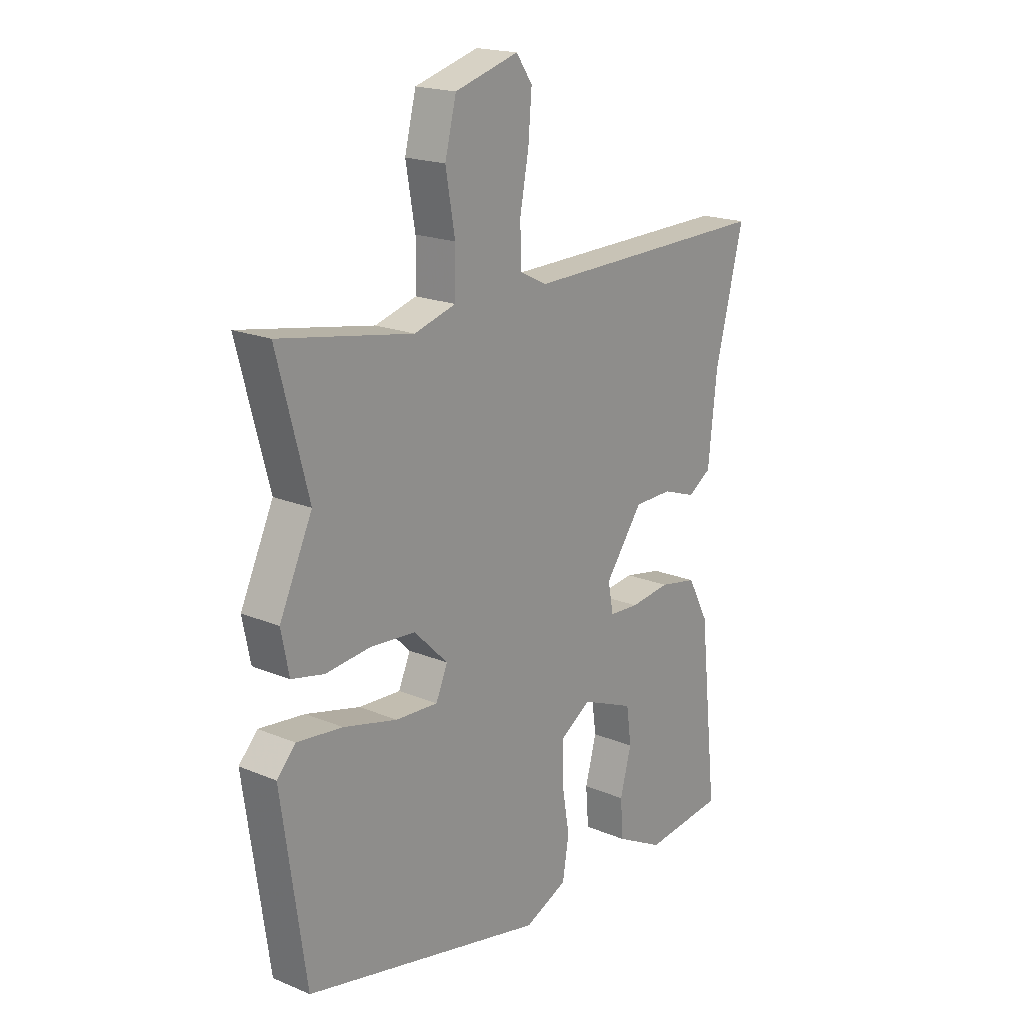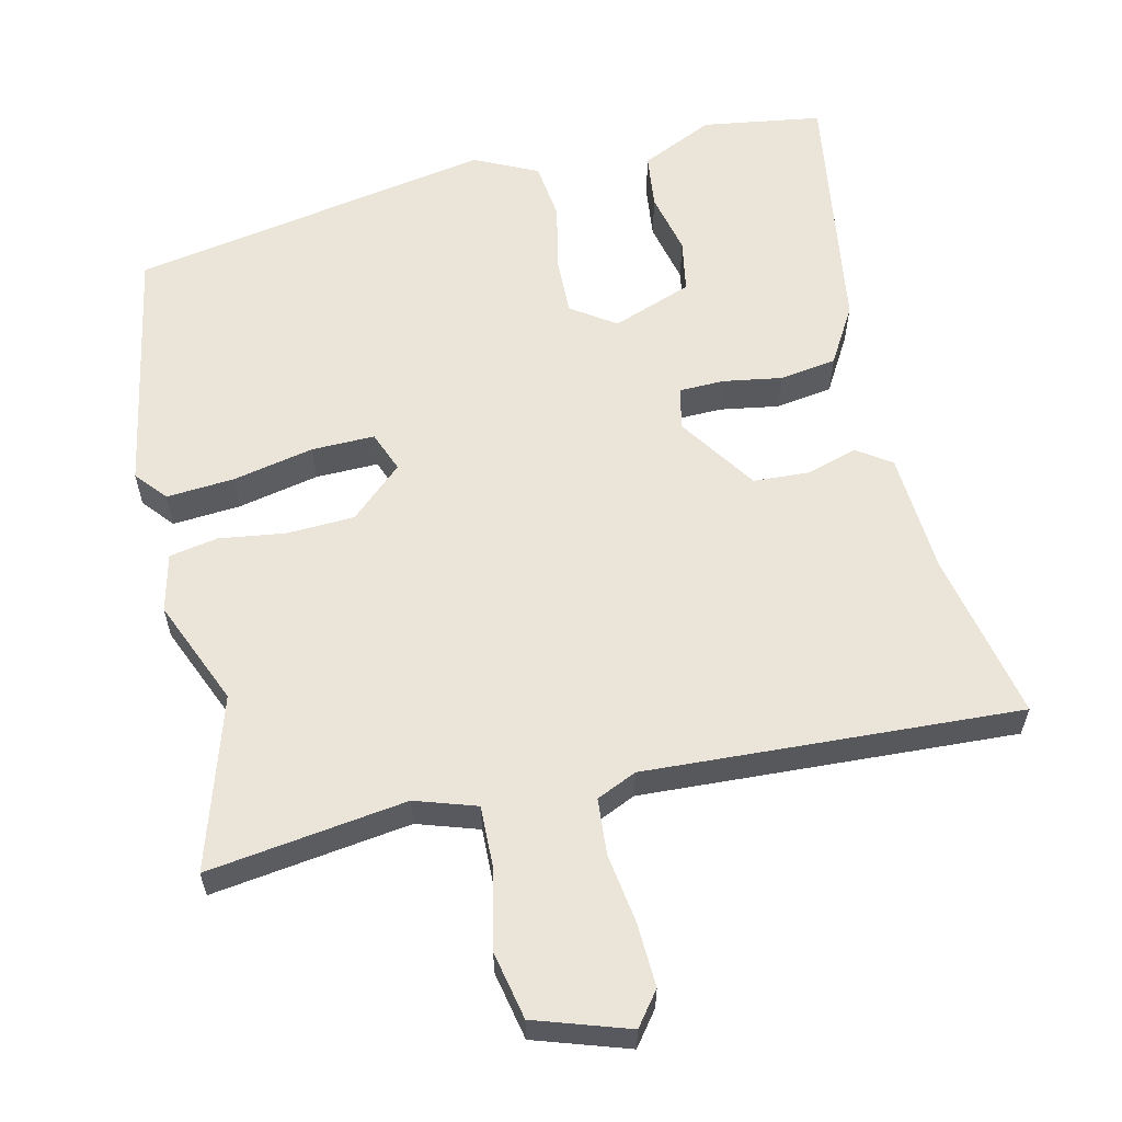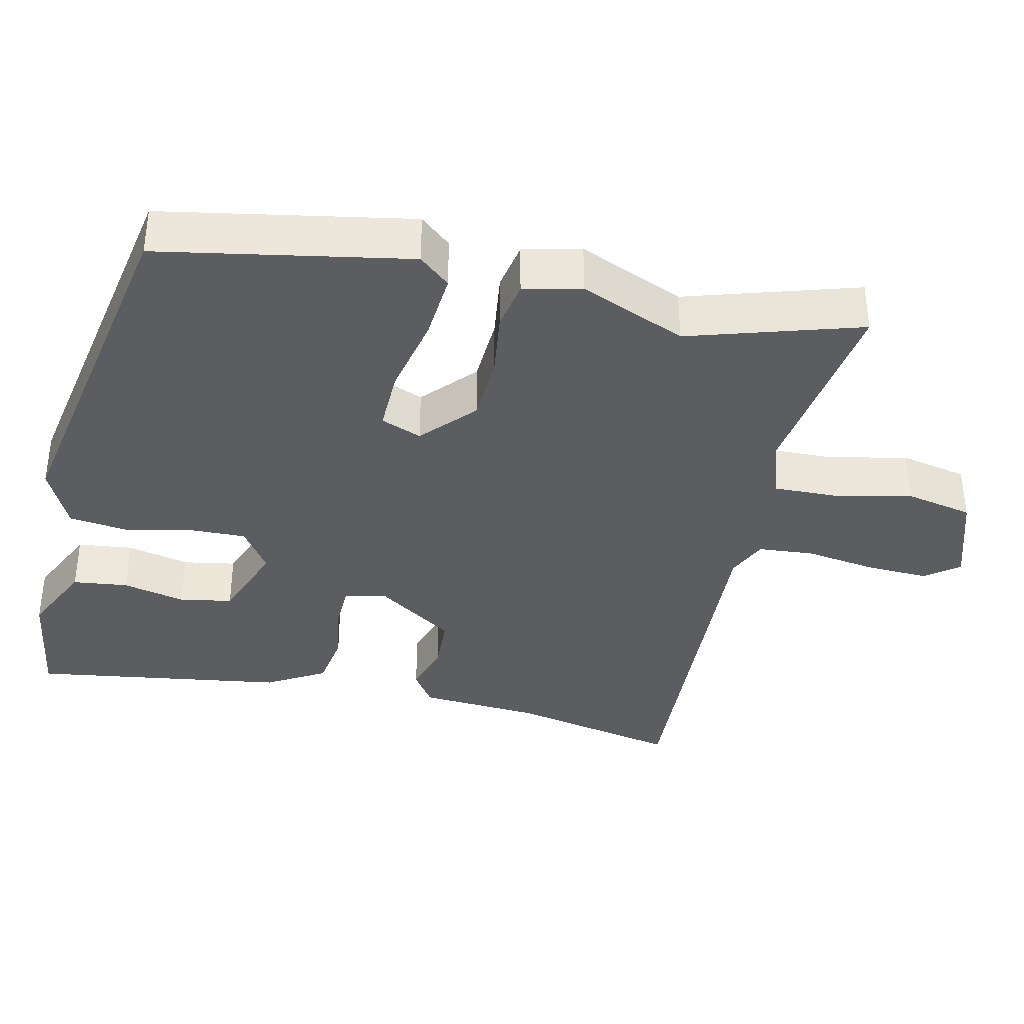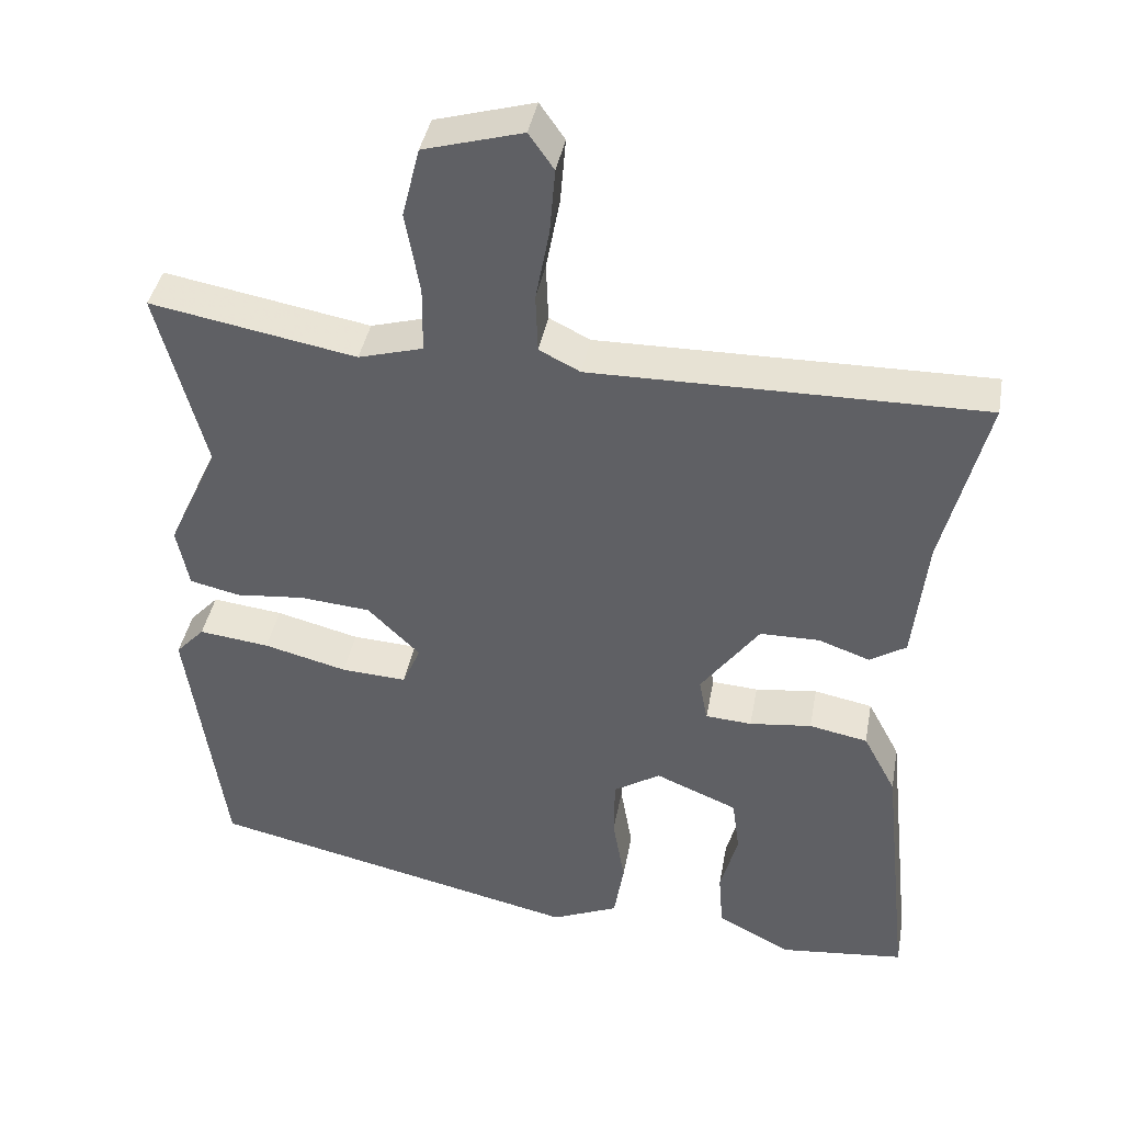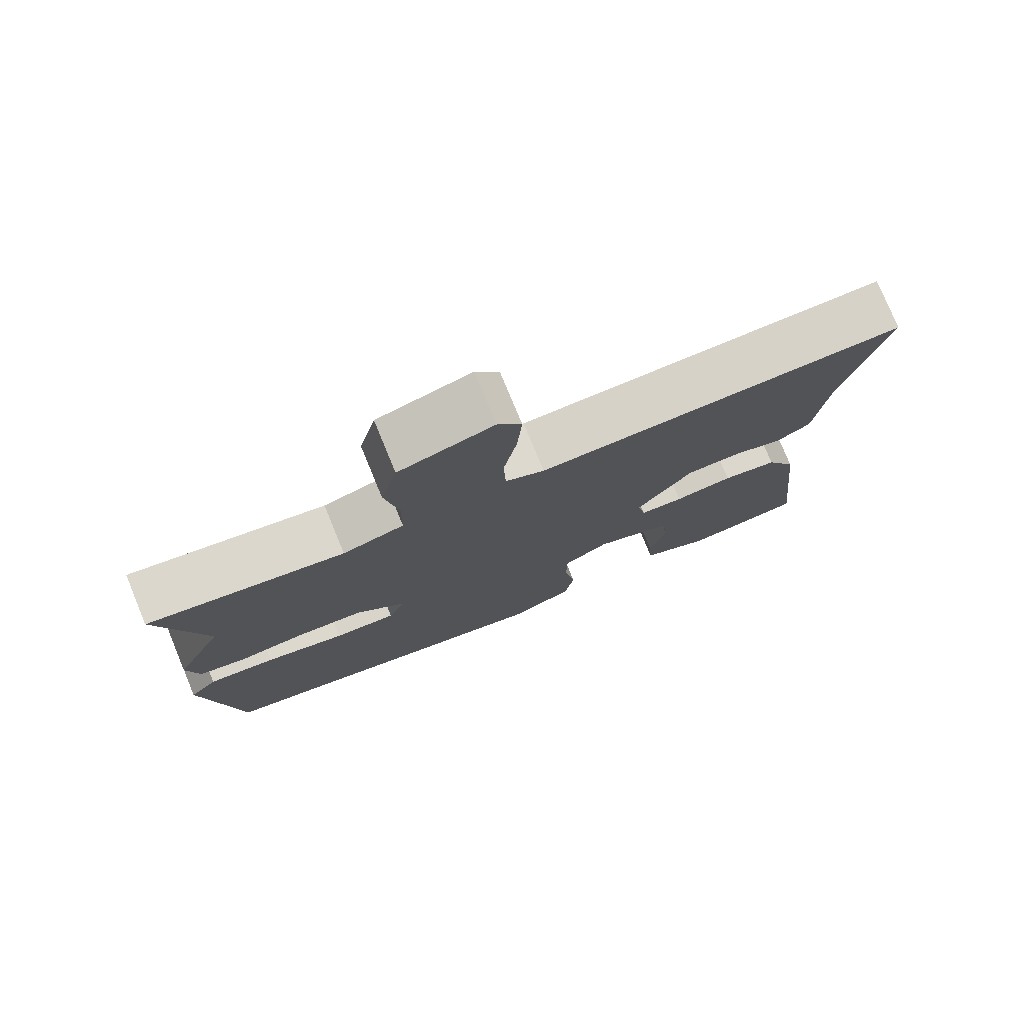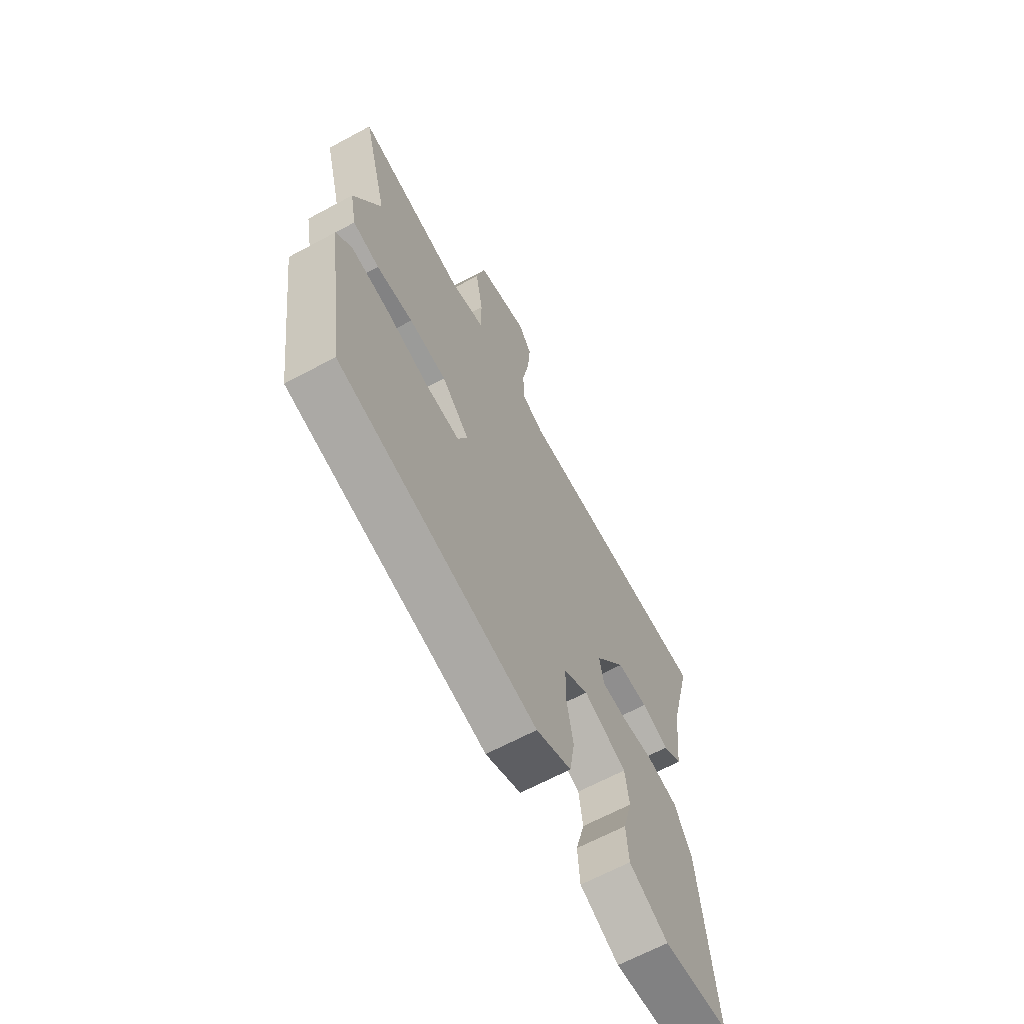
<metadata>
{"format":"obj","ext":"obj","renderer":"f3d","projection":"perspective","resolution":1024,"background":"white","views":[{"elev":19.1,"azim":-51.8,"up":"+Z"},{"elev":59.5,"azim":-10.7,"up":"+Y"},{"elev":-37.0,"azim":-100.5,"up":"+Y"},{"elev":40.3,"azim":10.3,"up":"+Z"},{"elev":77.4,"azim":-22.4,"up":"+Z"},{"elev":-65.6,"azim":-61.6,"up":"+Z"}]}
</metadata>
<code>
v -0.451 0.07 0.314
v -0.514 0.07 0.552
v -0.243 0.07 0.503
v -0.158 0.07 0.527
v -0.157 0.07 0.613
v -0.176 0.07 0.721
v -0.153 0.07 0.813
v -0.023 0.07 0.85
v 0.01 0.07 0.803
v 0.003 0.07 0.717
v -0.015 0.07 0.621
v -0.012 0.07 0.544
v 0.042 0.07 0.517
v 0.556 0.07 0.523
v 0.498 0.07 0.293
v 0.48 0.07 0.127
v 0.432 0.07 0.097
v 0.364 0.07 0.121
v 0.286 0.07 0.12
v 0.209 0.07 0.015
v 0.22 0.07 -0.043
v 0.281 0.07 -0.047
v 0.363 0.07 -0.037
v 0.44 0.07 -0.052
v 0.483 0.07 -0.133
v 0.521 0.07 -0.482
v 0.356 0.07 -0.5
v 0.258 0.07 -0.449
v 0.252 0.07 -0.373
v 0.275 0.07 -0.288
v 0.265 0.07 -0.215
v 0.157 0.07 -0.17
v 0.095 0.07 -0.209
v 0.094 0.07 -0.288
v 0.11 0.07 -0.381
v 0.097 0.07 -0.46
v 0.009 0.07 -0.498
v -0.485 0.07 -0.387
v -0.534 0.07 -0.043
v -0.496 0.07 -0.002
v -0.403 0.07 -0.013
v -0.293 0.07 -0.041
v -0.207 0.07 -0.046
v -0.183 0.07 0.009
v -0.252 0.07 0.077
v -0.345 0.07 0.085
v -0.436 0.07 0.076
v -0.502 0.07 0.091
v -0.518 0.07 0.171
v -0.451 0 0.314
v -0.514 0 0.552
v -0.243 0 0.503
v -0.158 0 0.527
v -0.157 0 0.613
v -0.176 0 0.721
v -0.153 0 0.813
v -0.023 0 0.85
v 0.01 0 0.803
v 0.003 0 0.717
v -0.015 0 0.621
v -0.012 0 0.544
v 0.042 0 0.517
v 0.556 0 0.523
v 0.498 0 0.293
v 0.48 0 0.127
v 0.432 0 0.097
v 0.364 0 0.121
v 0.286 0 0.12
v 0.209 0 0.015
v 0.22 0 -0.043
v 0.281 0 -0.047
v 0.363 0 -0.037
v 0.44 0 -0.052
v 0.483 0 -0.133
v 0.521 0 -0.482
v 0.356 0 -0.5
v 0.258 0 -0.449
v 0.252 0 -0.373
v 0.275 0 -0.288
v 0.265 0 -0.215
v 0.157 0 -0.17
v 0.095 0 -0.209
v 0.094 0 -0.288
v 0.11 0 -0.381
v 0.097 0 -0.46
v 0.009 0 -0.498
v -0.485 0 -0.387
v -0.534 0 -0.043
v -0.496 0 -0.002
v -0.403 0 -0.013
v -0.293 0 -0.041
v -0.207 0 -0.046
v -0.183 0 0.009
v -0.252 0 0.077
v -0.345 0 0.085
v -0.436 0 0.076
v -0.502 0 0.091
v -0.518 0 0.171
f 46 47 48 49
f 45 46 49 1
f 44 45 1 2
f 39 40 41 42
f 39 42 43
f 38 39 43
f 37 38 43
f 34 35 36 37
f 33 34 37 43
f 32 33 43 44
f 27 28 29 30
f 27 30 31
f 26 27 31
f 25 26 31
f 22 23 24 25
f 21 22 25 31
f 15 16 17 18
f 13 14 15 18
f 12 13 18 19
f 8 9 10 11
f 6 7 8 11
f 5 6 11 12
f 4 5 12 19
f 32 44 2 3
f 21 31 32 3
f 20 21 3 4
f 4 19 20
f 98 97 96 95
f 50 98 95 94
f 51 50 94 93
f 91 90 89 88
f 92 91 88
f 92 88 87
f 92 87 86
f 86 85 84 83
f 92 86 83 82
f 93 92 82 81
f 79 78 77 76
f 80 79 76
f 80 76 75
f 80 75 74
f 74 73 72 71
f 80 74 71 70
f 67 66 65 64
f 67 64 63 62
f 68 67 62 61
f 60 59 58 57
f 60 57 56 55
f 61 60 55 54
f 68 61 54 53
f 52 51 93 81
f 52 81 80 70
f 53 52 70 69
f 69 68 53
f 1 50 51 2
f 2 51 52 3
f 3 52 53 4
f 4 53 54 5
f 5 54 55 6
f 6 55 56 7
f 7 56 57 8
f 8 57 58 9
f 9 58 59 10
f 10 59 60 11
f 11 60 61 12
f 12 61 62 13
f 13 62 63 14
f 14 63 64 15
f 15 64 65 16
f 16 65 66 17
f 17 66 67 18
f 18 67 68 19
f 19 68 69 20
f 20 69 70 21
f 21 70 71 22
f 22 71 72 23
f 23 72 73 24
f 24 73 74 25
f 25 74 75 26
f 26 75 76 27
f 27 76 77 28
f 28 77 78 29
f 29 78 79 30
f 30 79 80 31
f 31 80 81 32
f 32 81 82 33
f 33 82 83 34
f 34 83 84 35
f 35 84 85 36
f 36 85 86 37
f 37 86 87 38
f 38 87 88 39
f 39 88 89 40
f 40 89 90 41
f 41 90 91 42
f 42 91 92 43
f 43 92 93 44
f 44 93 94 45
f 45 94 95 46
f 46 95 96 47
f 47 96 97 48
f 48 97 98 49
f 49 98 50 1

</code>
